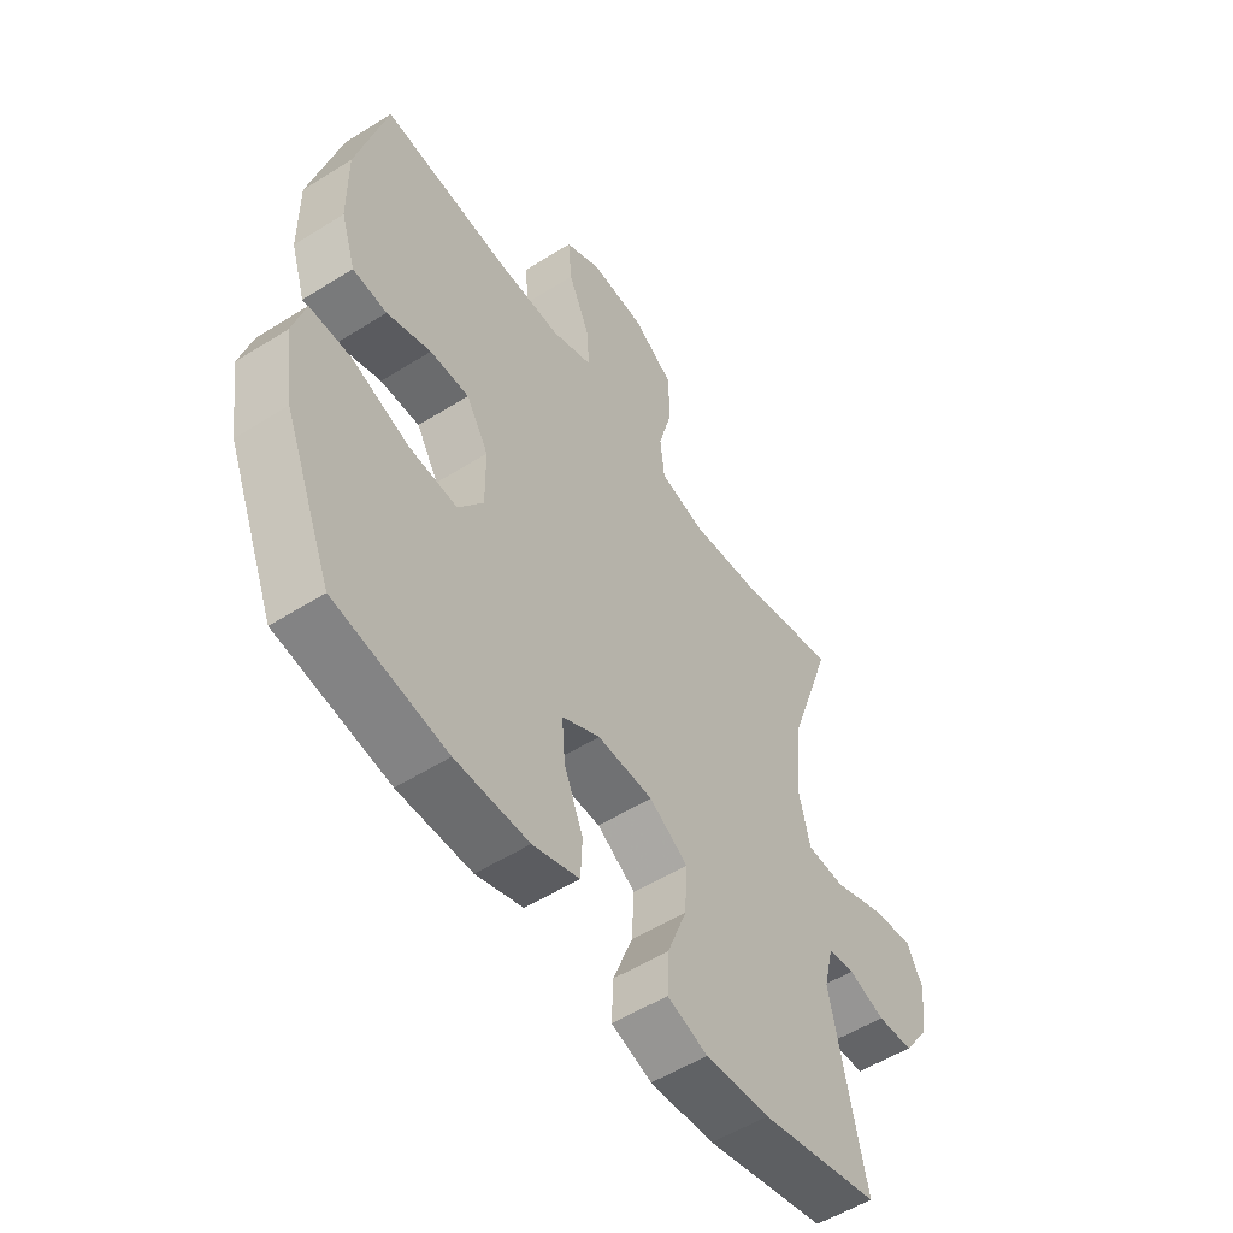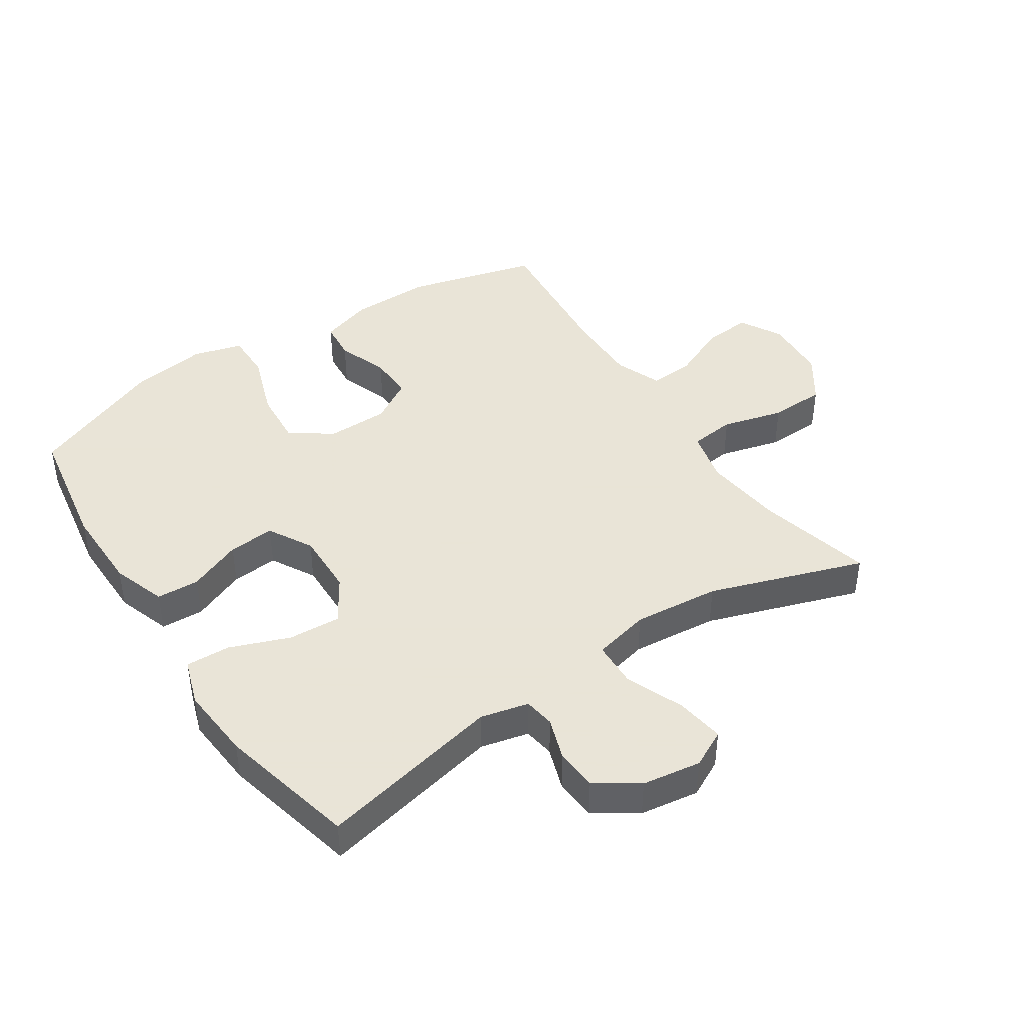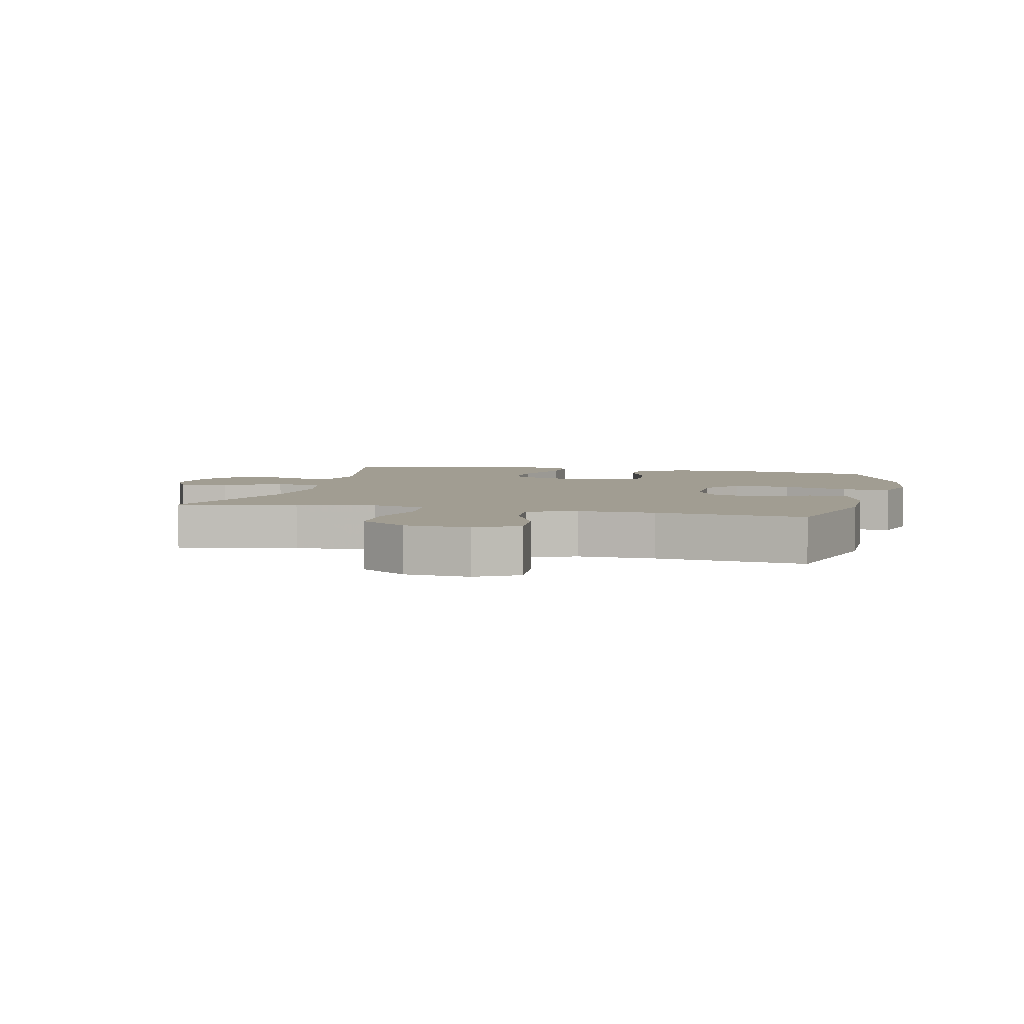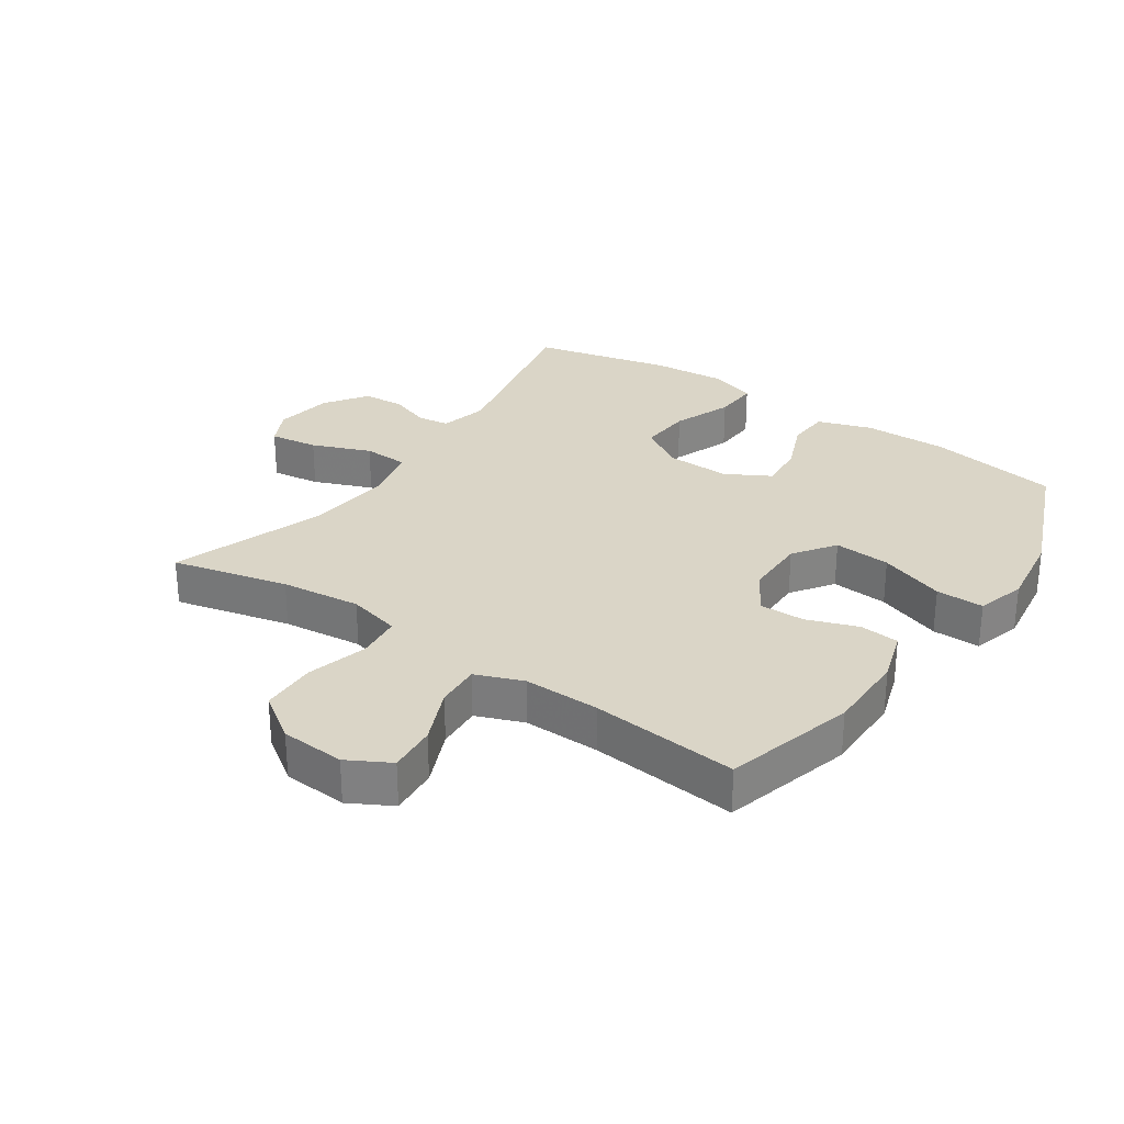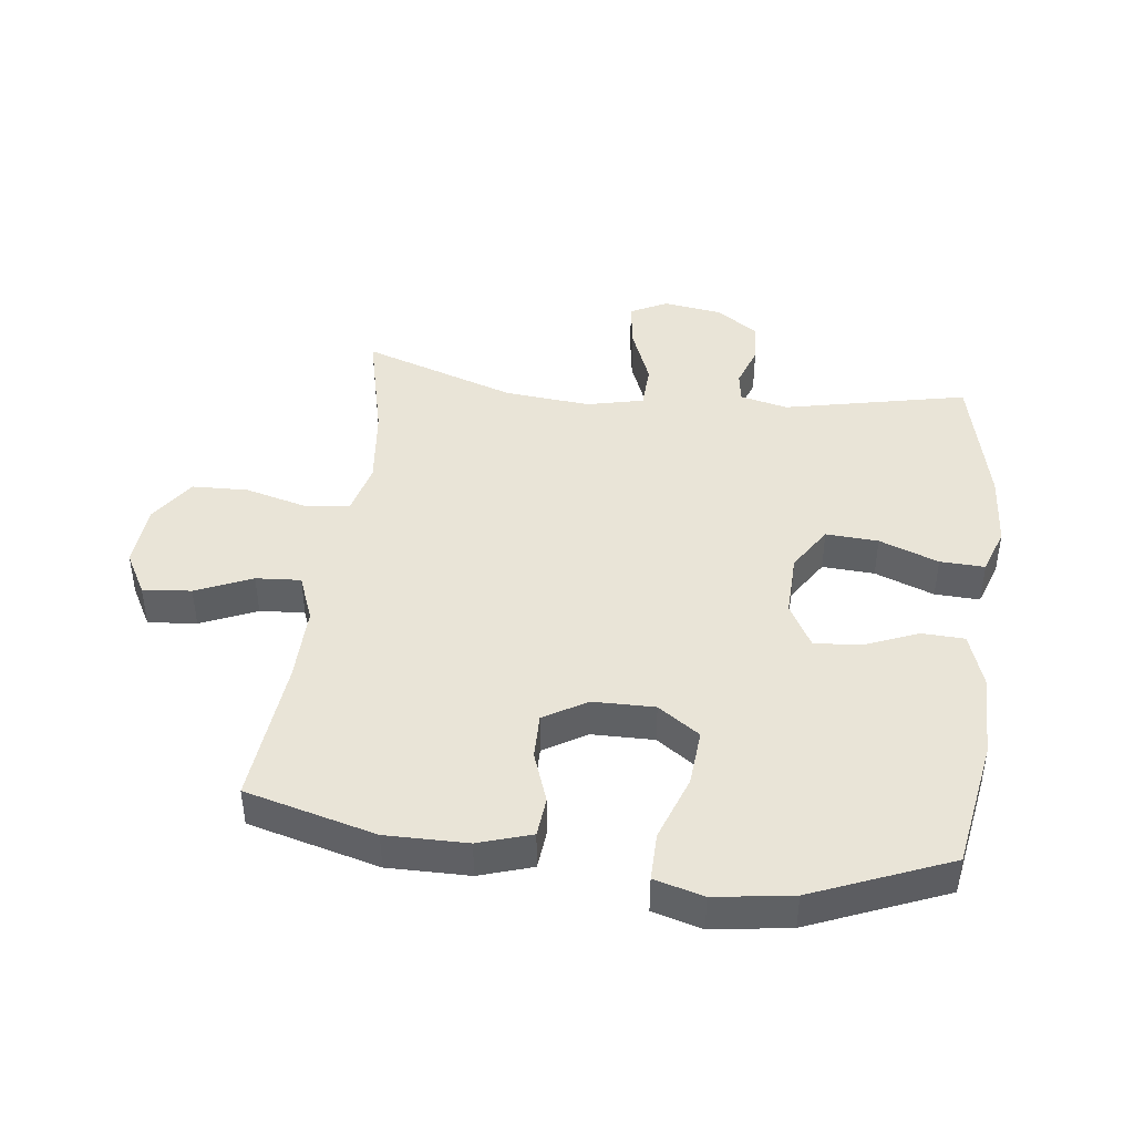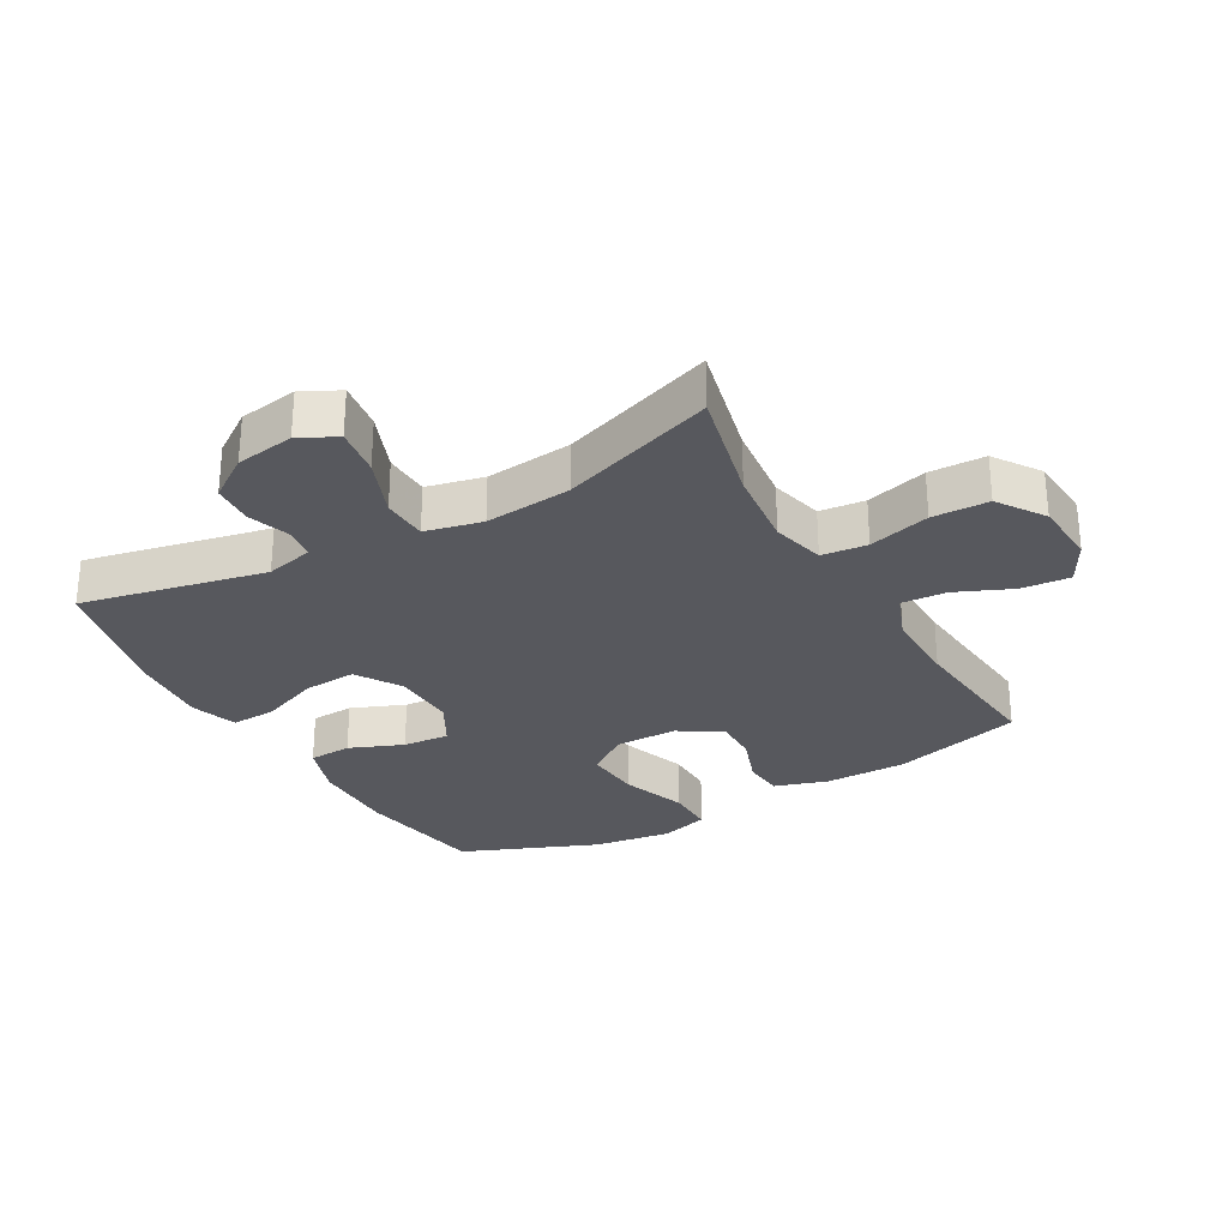
<metadata>
{"format":"obj","ext":"obj","renderer":"f3d","projection":"perspective","resolution":1024,"background":"white","views":[{"elev":-53.9,"azim":123.9,"up":"+Z"},{"elev":42.8,"azim":-123.6,"up":"+Y"},{"elev":4.8,"azim":13.4,"up":"+Y"},{"elev":29.0,"azim":34.5,"up":"+Y"},{"elev":43.3,"azim":97.1,"up":"+Y"},{"elev":-28.9,"azim":-60.3,"up":"+Y"}]}
</metadata>
<code>
v -0.5 0.07 0.5
v -0.316 0.07 0.456
v -0.189 0.07 0.442
v -0.105 0.07 0.463
v -0.097 0.07 0.535
v -0.123 0.07 0.632
v -0.12 0.07 0.721
v -0.047 0.07 0.771
v 0.055 0.07 0.778
v 0.122 0.07 0.741
v 0.115 0.07 0.664
v 0.076 0.07 0.575
v 0.071 0.07 0.504
v 0.146 0.07 0.475
v 0.267 0.07 0.477
v 0.5 0.07 0.5
v 0.555 0.07 0.293
v 0.554 0.07 0.164
v 0.527 0.07 0.08
v 0.464 0.07 0.074
v 0.383 0.07 0.103
v 0.311 0.07 0.104
v 0.27 0.07 0.036
v 0.269 0.07 -0.062
v 0.315 0.07 -0.128
v 0.405 0.07 -0.121
v 0.509 0.07 -0.084
v 0.585 0.07 -0.083
v 0.607 0.07 -0.161
v 0.589 0.07 -0.284
v 0.5 0.07 -0.5
v 0.294 0.07 -0.535
v 0.159 0.07 -0.534
v 0.073 0.07 -0.505
v 0.07 0.07 -0.437
v 0.105 0.07 -0.352
v 0.111 0.07 -0.278
v 0.041 0.07 -0.239
v -0.061 0.07 -0.242
v -0.132 0.07 -0.287
v -0.127 0.07 -0.37
v -0.091 0.07 -0.464
v -0.088 0.07 -0.535
v -0.162 0.07 -0.56
v -0.28 0.07 -0.551
v -0.5 0.07 -0.5
v -0.437 0.07 -0.209
v -0.455 0.07 -0.133
v -0.504 0.07 -0.126
v -0.571 0.07 -0.149
v -0.637 0.07 -0.145
v -0.683 0.07 -0.078
v -0.697 0.07 0.015
v -0.667 0.07 0.074
v -0.59 0.07 0.063
v -0.497 0.07 0.026
v -0.425 0.07 0.029
v -0.404 0.07 0.119
v -0.417 0.07 0.256
v -0.5 0 0.5
v -0.316 0 0.456
v -0.189 0 0.442
v -0.105 0 0.463
v -0.097 0 0.535
v -0.123 0 0.632
v -0.12 0 0.721
v -0.047 0 0.771
v 0.055 0 0.778
v 0.122 0 0.741
v 0.115 0 0.664
v 0.076 0 0.575
v 0.071 0 0.504
v 0.146 0 0.475
v 0.267 0 0.477
v 0.5 0 0.5
v 0.555 0 0.293
v 0.554 0 0.164
v 0.527 0 0.08
v 0.464 0 0.074
v 0.383 0 0.103
v 0.311 0 0.104
v 0.27 0 0.036
v 0.269 0 -0.062
v 0.315 0 -0.128
v 0.405 0 -0.121
v 0.509 0 -0.084
v 0.585 0 -0.083
v 0.607 0 -0.161
v 0.589 0 -0.284
v 0.5 0 -0.5
v 0.294 0 -0.535
v 0.159 0 -0.534
v 0.073 0 -0.505
v 0.07 0 -0.437
v 0.105 0 -0.352
v 0.111 0 -0.278
v 0.041 0 -0.239
v -0.061 0 -0.242
v -0.132 0 -0.287
v -0.127 0 -0.37
v -0.091 0 -0.464
v -0.088 0 -0.535
v -0.162 0 -0.56
v -0.28 0 -0.551
v -0.5 0 -0.5
v -0.437 0 -0.209
v -0.455 0 -0.133
v -0.504 0 -0.126
v -0.571 0 -0.149
v -0.637 0 -0.145
v -0.683 0 -0.078
v -0.697 0 0.015
v -0.667 0 0.074
v -0.59 0 0.063
v -0.497 0 0.026
v -0.425 0 0.029
v -0.404 0 0.119
v -0.417 0 0.256
f 54 55 56
f 53 54 56
f 52 53 56
f 51 52 56
f 50 51 56
f 49 50 56
f 48 49 56 57
f 47 48 57 58
f 45 46 47
f 44 45 47
f 43 44 47
f 42 43 47
f 41 42 47
f 40 41 47 58
f 34 35 36
f 33 34 36
f 32 33 36
f 31 32 36
f 30 31 36
f 29 30 36
f 28 29 36
f 27 28 36
f 26 27 36
f 25 26 36 37
f 24 25 37 38
f 19 20 21
f 18 19 21
f 17 18 21
f 16 17 21
f 15 16 21
f 14 15 21 22
f 13 14 22 23
f 10 11 12
f 9 10 12
f 8 9 12
f 7 8 12
f 6 7 12
f 5 6 12
f 4 5 12 13
f 24 38 39
f 23 24 39
f 13 23 39
f 4 13 39
f 3 4 39
f 40 58 59
f 39 40 59
f 3 39 59
f 2 3 59
f 1 2 59
f 115 114 113
f 115 113 112
f 115 112 111
f 115 111 110
f 115 110 109
f 115 109 108
f 116 115 108 107
f 117 116 107 106
f 106 105 104
f 106 104 103
f 106 103 102
f 106 102 101
f 106 101 100
f 117 106 100 99
f 95 94 93
f 95 93 92
f 95 92 91
f 95 91 90
f 95 90 89
f 95 89 88
f 95 88 87
f 95 87 86
f 95 86 85
f 96 95 85 84
f 97 96 84 83
f 80 79 78
f 80 78 77
f 80 77 76
f 80 76 75
f 80 75 74
f 81 80 74 73
f 82 81 73 72
f 71 70 69
f 71 69 68
f 71 68 67
f 71 67 66
f 71 66 65
f 71 65 64
f 72 71 64 63
f 98 97 83
f 98 83 82
f 98 82 72
f 98 72 63
f 98 63 62
f 118 117 99
f 118 99 98
f 118 98 62
f 118 62 61
f 118 61 60
f 1 60 61 2
f 2 61 62 3
f 3 62 63 4
f 4 63 64 5
f 5 64 65 6
f 6 65 66 7
f 7 66 67 8
f 8 67 68 9
f 9 68 69 10
f 10 69 70 11
f 11 70 71 12
f 12 71 72 13
f 13 72 73 14
f 14 73 74 15
f 15 74 75 16
f 16 75 76 17
f 17 76 77 18
f 18 77 78 19
f 19 78 79 20
f 20 79 80 21
f 21 80 81 22
f 22 81 82 23
f 23 82 83 24
f 24 83 84 25
f 25 84 85 26
f 26 85 86 27
f 27 86 87 28
f 28 87 88 29
f 29 88 89 30
f 30 89 90 31
f 31 90 91 32
f 32 91 92 33
f 33 92 93 34
f 34 93 94 35
f 35 94 95 36
f 36 95 96 37
f 37 96 97 38
f 38 97 98 39
f 39 98 99 40
f 40 99 100 41
f 41 100 101 42
f 42 101 102 43
f 43 102 103 44
f 44 103 104 45
f 45 104 105 46
f 46 105 106 47
f 47 106 107 48
f 48 107 108 49
f 49 108 109 50
f 50 109 110 51
f 51 110 111 52
f 52 111 112 53
f 53 112 113 54
f 54 113 114 55
f 55 114 115 56
f 56 115 116 57
f 57 116 117 58
f 58 117 118 59
f 59 118 60 1

</code>
